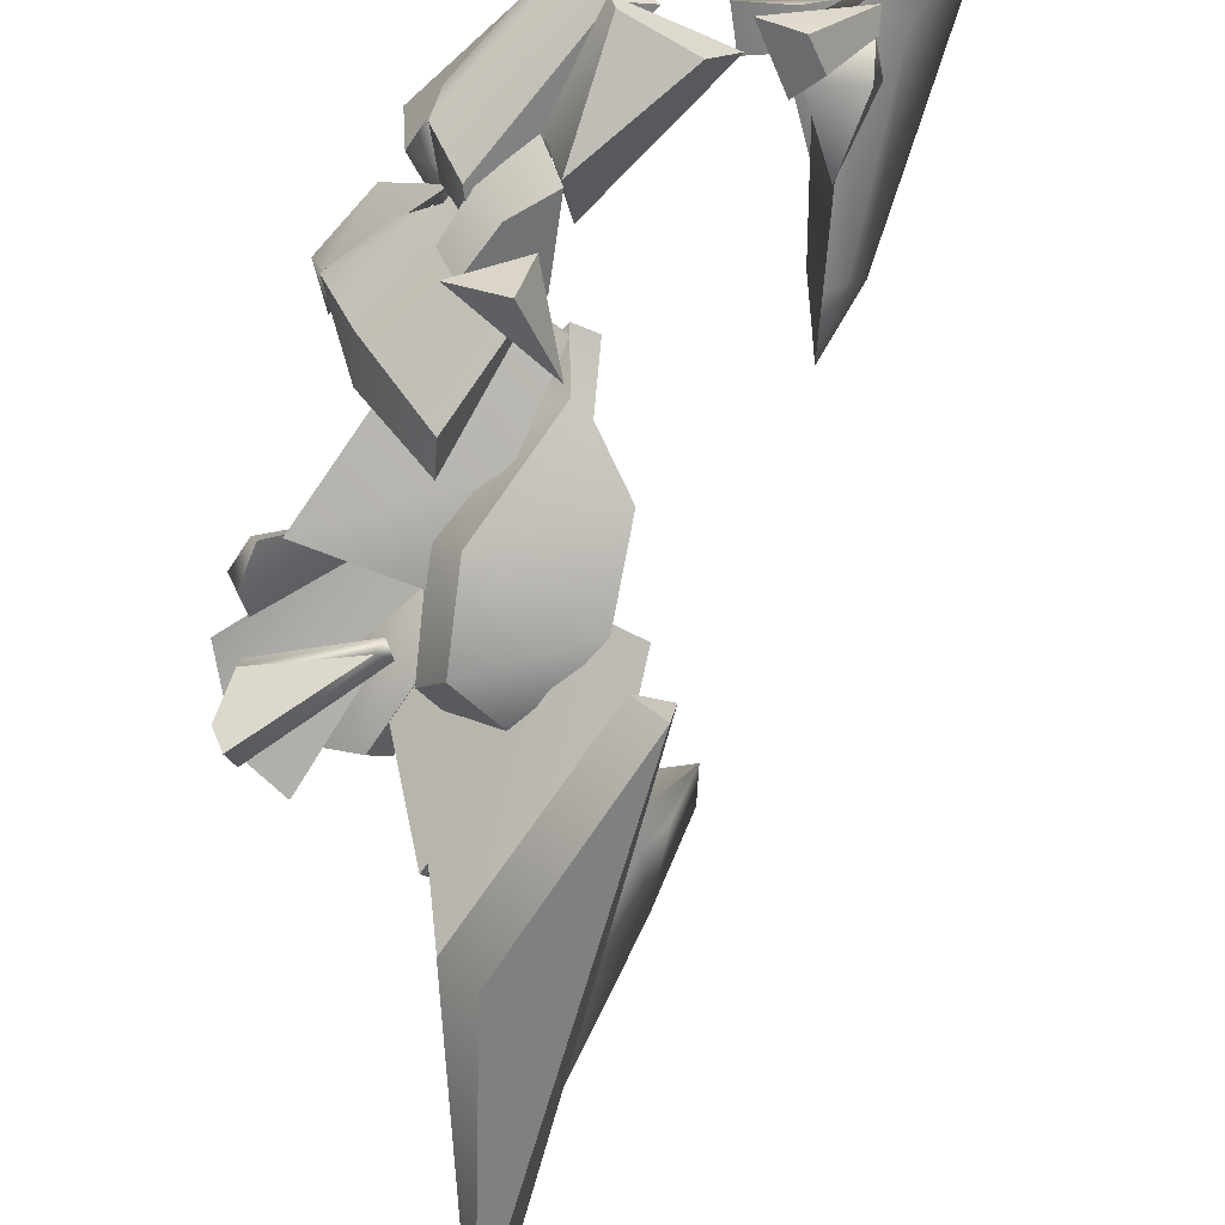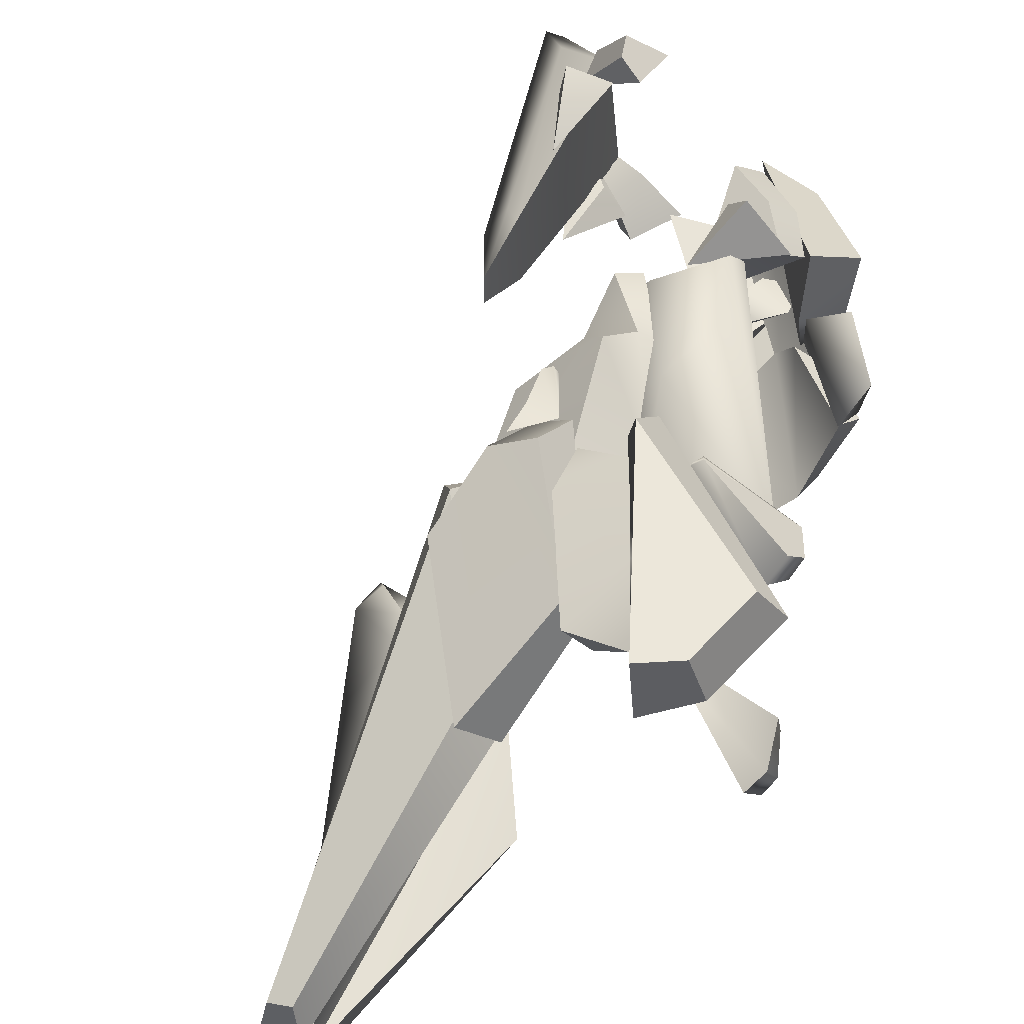
<metadata>
{"format":"obj","ext":"obj","renderer":"f3d","projection":"perspective","resolution":1024,"background":"white","views":[{"elev":-63.7,"azim":-171.2,"up":"+Y"},{"elev":47.4,"azim":41.3,"up":"+Y"}]}
</metadata>
<code>
g SeparateMesh_Monster_RuthlessFiend_Model_Monster_RuthlessFiend_Break_01_LOD1
v -2.839 0.2579 1.621
v -2.781 0.322 1.595
v -2.849 0.3674 1.647
v -2.918 0.4502 0.5826
v -3.032 0.4354 0.6709
v -2.808 0.3582 0.7906
v -2.614 0.3303 0.9027
v -2.767 0.3006 1.075
v -2.759 0.34 0.8862
v -2.724 0.2334 0.9094
v -2.614 0.3303 0.9027
v -2.759 0.34 0.8862
v -2.724 0.2334 0.9094
v -2.767 0.3006 1.075
v -2.614 0.3303 0.9027
v -2.724 0.2334 0.9094
v -2.759 0.34 0.8862
v -2.767 0.3006 1.075
v -2.547 0.9818 1.043
v -2.705 1.005 1.032
v -2.665 0.9922 1.199
v -2.63 1.088 1.079
v -2.705 1.005 1.032
v -2.547 0.9818 1.043
v -2.63 1.088 1.079
v -2.547 0.9818 1.043
v -2.665 0.9922 1.199
v -2.63 1.088 1.079
v -2.665 0.9922 1.199
v -2.705 1.005 1.032
v -2.728 0.8147 1.778
v -2.801 0.7229 1.716
v -2.726 0.7642 1.682
v -2.317 0.9088 1.959
v -2.191 0.9251 1.93
v -2.281 0.8468 1.917
v -2.474 1.012 1.58
v -2.506 0.9308 1.558
v -2.47 0.9725 1.518
v -2.391 0.1715 2.527
v -2.414 0.179 2.537
v -2.429 0.2979 2.607
v -2.359 0.2844 2.565
v -2.359 0.2844 2.565
v -2.781 0.322 1.595
v -2.432 0.1955 1.935
v -2.429 0.2979 2.607
v -2.849 0.3674 1.647
v -2.839 0.2579 1.621
v -2.849 0.3674 1.647
v -2.429 0.2979 2.607
v -2.414 0.179 2.537
v -2.781 0.322 1.595
v -2.839 0.2579 1.621
v -2.496 0.1218 1.961
v -2.432 0.1955 1.935
v -2.391 0.1715 2.527
v -2.359 0.2844 2.565
v -2.414 0.179 2.537
v -2.391 0.1715 2.527
v -2.496 0.1218 1.961
v -2.839 0.2579 1.621
v -2.199 0.08515 1.431
v -2.214 0.04665 1.46
v -2.219 0.1045 1.515
v -2.201 0.1417 1.468
v -2.242 0.1948 1.386
v -2.241 0.1465 1.375
v -2.461 0.1592 1.367
v -2.445 0.1273 1.376
v -2.467 0.1574 1.405
v -2.219 0.1045 1.515
v -2.214 0.04665 1.46
v -2.219 0.1045 1.515
v -2.467 0.1574 1.405
v -2.201 0.1417 1.468
v -2.461 0.1592 1.367
v -2.242 0.1948 1.386
v -2.214 0.04665 1.46
v -2.199 0.08515 1.431
v -2.241 0.1465 1.375
v -2.445 0.1273 1.376
v -3.164 0.8551 0.9915
v -3.266 0.8675 0.8536
v -3.235 0.958 0.8724
v -3.228 0.9019 0.8295
v -3.146 0.9383 0.833
v -3.164 0.8551 0.9915
v -3.235 0.958 0.8724
v -3.228 0.9019 0.8295
v -3.146 0.9383 0.833
v -3.198 0.8709 0.8392
v -3.164 0.8551 0.9915
v -3.228 0.9019 0.8295
v -3.198 0.8709 0.8392
v -3.266 0.8675 0.8536
v -3.164 0.8551 0.9915
v -3.228 0.9019 0.8295
v -3.225 0.898 0.8289
v -3.178 0.9223 0.7553
v -3.254 0.9168 0.7536
v -3.166 0.9213 0.8299
v -3.073 0.9819 0.8397
v -3.074 0.9971 0.753
v -3.073 0.9819 0.8397
v -3.123 1.018 0.8377
v -3.146 1.035 0.797
v -3.074 0.9971 0.753
v -3.178 0.9223 0.7553
v -3.074 0.9971 0.753
v -3.254 0.9168 0.7536
v -3.146 1.035 0.797
v -3.146 1.035 0.797
v -3.123 1.018 0.8377
v -3.225 0.898 0.8289
v -3.254 0.9168 0.7536
v -3.123 1.018 0.8377
v -3.073 0.9819 0.8397
v -3.166 0.9213 0.8299
v -3.225 0.898 0.8289
v -3.265 0.5047 0.7689
v -3.28 0.6035 0.7289
v -3.283 0.6158 0.7973
v -3.189 0.5622 0.9283
v -3.189 0.5622 0.9283
v -3.163 0.5277 0.7545
v -3.265 0.5047 0.7689
v -3.28 0.6035 0.7289
v -3.21 0.5901 0.7712
v -3.28 0.6035 0.7289
v -3.163 0.5277 0.7545
v -3.189 0.5622 0.9283
v -3.189 0.5622 0.9283
v -3.283 0.6158 0.7973
v -3.21 0.5901 0.7712
v -3.28 0.6035 0.7289
v -3.285 0.6065 0.7262
v -3.295 0.6018 0.6782
v -3.192 0.5699 0.6676
v -3.206 0.5528 0.7468
v -3.141 0.4792 0.7626
v -3.108 0.4826 0.6337
v -3.141 0.4792 0.7626
v -3.108 0.4826 0.6337
v -3.181 0.4572 0.6639
v -3.199 0.4549 0.7272
v -3.192 0.5699 0.6676
v -3.295 0.6018 0.6782
v -3.108 0.4826 0.6337
v -3.181 0.4572 0.6639
v -3.181 0.4572 0.6639
v -3.295 0.6018 0.6782
v -3.285 0.6065 0.7262
v -3.199 0.4549 0.7272
v -3.199 0.4549 0.7272
v -3.285 0.6065 0.7262
v -3.206 0.5528 0.7468
v -3.141 0.4792 0.7626
v -3.462 0.8088 0.6679
v -3.428 0.8012 0.6497
v -3.201 0.9262 0.7764
v -3.346 0.8786 0.7565
v -3.135 0.7828 1.135
v -3.193 0.7555 1.095
v -3.129 0.7085 1.239
v -3.224 0.6913 1.133
v -3.127 0.6427 1.242
v -3.192 0.6146 1.105
v -3.154 0.592 1.102
v -3.252 0.5829 0.6739
v -3.428 0.8012 0.6497
v -3.335 0.6314 0.7143
v -3.154 0.592 1.102
v -3.127 0.6427 1.242
v -3.129 0.7085 1.239
v -3.135 0.7828 1.135
v -3.252 0.5829 0.6739
v -3.201 0.9262 0.7764
v -3.428 0.8012 0.6497
v -2.918 0.4502 0.5826
v -2.91 0.4847 0.5708
v -3.087 0.5401 0.7008
v -3.032 0.4354 0.6709
v -3.087 0.5401 0.7008
v -2.81 0.4424 0.8875
v -2.808 0.3582 0.7906
v -3.032 0.4354 0.6709
v -2.808 0.3582 0.7906
v -2.81 0.4424 0.8875
v -2.787 0.4488 0.7402
v -2.918 0.4502 0.5826
v -2.91 0.4847 0.5708
v -3.087 0.5401 0.7008
v -2.91 0.4847 0.5708
v -2.787 0.4488 0.7402
v -2.81 0.4424 0.8875
v -2.716 0.3528 0.8371
v -2.783 0.45 0.7477
v -2.809 0.3667 0.8046
v -2.678 0.4159 0.7984
v -2.611 0.3983 0.8753
v -2.636 0.3457 0.9151
v -2.759 0.3881 0.9701
v -2.72 0.5372 0.9549
v -2.611 0.3983 0.8753
v -2.636 0.3457 0.9151
v -2.716 0.3528 0.8371
v -2.809 0.3667 0.8046
v -2.759 0.3881 0.9701
v -2.636 0.3457 0.9151
v -2.809 0.3667 0.8046
v -2.783 0.45 0.7477
v -2.72 0.5372 0.9549
v -2.759 0.3881 0.9701
v -2.783 0.45 0.7477
v -2.678 0.4159 0.7984
v -2.611 0.3983 0.8753
v -2.72 0.5372 0.9549
v -2.572 0.2929 1.126
v -2.556 0.3061 1.198
v -2.448 0.4316 1.085
v -2.473 0.3878 0.9826
v -2.412 0.5737 0.9523
v -2.412 0.6094 1.02
v -2.706 0.4458 1.036
v -2.448 0.4316 1.085
v -2.556 0.3061 1.198
v -2.679 0.5144 0.8644
v -2.599 0.6245 0.9199
v -2.412 0.6094 1.02
v -2.701 0.3373 0.9975
v -2.706 0.4458 1.036
v -2.556 0.3061 1.198
v -2.572 0.2929 1.126
v -2.64 0.458 0.8305
v -2.701 0.3373 0.9975
v -2.572 0.2929 1.126
v -2.473 0.3878 0.9826
v -2.412 0.5737 0.9523
v -2.538 0.5821 0.8847
v -2.701 0.3373 0.9975
v -2.679 0.5144 0.8644
v -2.706 0.4458 1.036
v -2.64 0.458 0.8305
v -2.599 0.6245 0.9199
v -2.538 0.5821 0.8847
v -2.412 0.6094 1.02
v -2.599 0.6245 0.9199
v -2.538 0.5821 0.8847
v -2.412 0.5737 0.9523
v -2.857 0.5701 0.5404
v -2.979 0.5232 0.6079
v -2.912 0.4877 0.5826
v -2.925 0.6005 0.5707
v -2.812 0.6521 0.5723
v -2.894 0.7235 0.6198
v -2.979 0.5232 0.6079
v -2.662 0.4125 0.8542
v -2.664 0.406 0.791
v -2.912 0.4877 0.5826
v -2.625 0.4788 0.7149
v -2.912 0.4877 0.5826
v -2.664 0.406 0.791
v -2.857 0.5701 0.5404
v -2.647 0.5627 0.6873
v -2.812 0.6521 0.5723
v -2.925 0.6005 0.5707
v -2.662 0.4125 0.8542
v -2.979 0.5232 0.6079
v -2.623 0.4965 0.8129
v -2.696 0.5992 0.7599
v -2.894 0.7235 0.6198
v -2.625 0.4788 0.7149
v -2.664 0.406 0.791
v -2.662 0.4125 0.8542
v -2.623 0.4965 0.8129
v -2.647 0.5627 0.6873
v -2.696 0.5992 0.7599
v -2.894 0.7235 0.6198
v -2.812 0.6521 0.5723
v -2.647 0.5627 0.6873
v -2.696 0.5992 0.7599
v -2.417 0.5852 0.9513
v -2.405 0.6213 1.037
v -2.386 0.6921 0.9664
v -2.502 0.7532 0.8829
v -2.632 0.5574 0.8388
v -2.417 0.5852 0.9513
v -2.632 0.5574 0.8388
v -2.405 0.6213 1.037
v -2.576 0.7165 0.9245
v -2.386 0.6921 0.9664
v -2.502 0.7532 0.8829
v -2.785 0.7098 0.6092
v -2.641 0.6025 0.7139
v -2.564 0.645 0.806
v -2.559 0.7875 0.7802
v -2.654 0.5176 0.8164
v -2.785 0.7098 0.6092
v -2.922 0.7255 0.6174
v -2.641 0.6025 0.7139
v -2.564 0.645 0.806
v -2.594 0.6996 0.921
v -2.559 0.7875 0.7802
v -2.599 0.8471 0.8963
v -2.599 0.8471 0.8963
v -2.594 0.6996 0.921
v -2.654 0.5176 0.8164
v -2.922 0.7255 0.6174
v -2.599 0.8471 0.8963
v -2.922 0.7255 0.6174
v -2.785 0.7098 0.6092
v -2.559 0.7875 0.7802
v -2.729 0.5212 0.7579
v -2.826 0.5287 0.7182
v -2.773 0.4999 0.6574
v -2.829 0.5349 0.7823
v -2.779 0.5034 0.8124
v -2.559 0.9206 1.65
v -2.437 0.8337 1.858
v -2.55 0.7532 1.873
v -2.736 0.7331 1.702
v -2.657 0.9968 1.449
v -2.808 0.8112 1.512
v -2.759 0.8759 1.377
v -2.625 0.9866 1.39
v -2.792 0.9313 1.253
v -2.559 0.9206 1.65
v -2.393 0.8059 1.781
v -2.437 0.8337 1.858
v -2.459 0.8521 1.537
v -2.657 0.9968 1.449
v -2.625 0.9866 1.39
v -2.582 0.9639 1.37
v -2.743 0.9446 1.228
v -2.792 0.9313 1.253
v -2.459 0.8521 1.537
v -2.463 0.6895 1.721
v -2.393 0.8059 1.781
v -2.52 0.7571 1.523
v -2.582 0.9639 1.37
v -2.727 0.887 1.338
v -2.743 0.9446 1.228
v -2.727 0.887 1.338
v -2.743 0.9446 1.228
v -2.792 0.9313 1.253
v -2.759 0.8759 1.377
v -2.52 0.7571 1.523
v -2.808 0.8112 1.512
v -2.736 0.7331 1.702
v -2.463 0.6895 1.721
v -2.55 0.7532 1.873
v -2.437 0.8337 1.858
v -2.393 0.8059 1.781
v -2.463 0.6895 1.721
v -2.55 0.7532 1.873
v -2.606 1.018 1.15
v -2.741 0.9183 1.242
v -2.601 0.9791 1.112
v -2.712 0.9587 1.248
v -2.513 1.003 1.462
v -2.615 0.8419 1.429
v -2.741 0.9183 1.242
v -2.453 0.8286 1.624
v -2.414 0.9154 1.62
v -2.22 0.8574 1.499
v -2.453 0.8286 1.624
v -2.601 0.9791 1.112
v -2.506 1.032 1.306
v -2.741 0.9183 1.242
v -2.22 0.8574 1.499
v -2.601 0.9791 1.112
v -2.615 0.8419 1.429
v -2.453 0.8286 1.624
v -2.655 1.002 0.9718
v -2.757 1.015 0.9447
v -2.75 0.9478 0.8606
v -2.631 0.9497 0.9115
v -2.556 0.9276 0.982
v -2.569 0.9662 1.039
v -2.705 0.9317 1.081
v -2.556 0.9276 0.982
v -2.698 0.7928 1.01
v -2.569 0.9662 1.039
v -2.655 1.002 0.9718
v -2.569 0.9662 1.039
v -2.705 0.9317 1.081
v -2.757 1.015 0.9447
v -2.757 1.015 0.9447
v -2.705 0.9317 1.081
v -2.698 0.7928 1.01
v -2.75 0.9478 0.8606
v -2.75 0.9478 0.8606
v -2.698 0.7928 1.01
v -2.556 0.9276 0.982
v -2.631 0.9497 0.9115
v -2.528 0.2538 2.034
v -2.383 0.2362 2.479
v -2.371 0.3258 2.532
v -2.538 0.4284 2.076
v -2.702 0.3255 1.846
v -2.859 0.5122 1.835
v -2.655 0.6476 1.908
v -2.488 0.6081 2.096
v -2.371 0.4269 2.524
v -2.412 0.2402 2.504
v -2.383 0.2362 2.479
v -2.528 0.2538 2.034
v -2.605 0.3074 2.092
v -2.743 0.4524 2.066
v -2.702 0.3255 1.846
v -2.759 0.3592 1.888
v -2.396 0.3248 2.551
v -2.383 0.2362 2.479
v -2.371 0.3258 2.532
v -2.409 0.4182 2.553
v -2.371 0.4269 2.524
v -2.563 0.6045 2.153
v -2.371 0.4269 2.524
v -2.488 0.6081 2.096
v -2.68 0.6082 1.979
v -2.702 0.6268 1.933
v -2.655 0.6476 1.908
v -2.842 0.5246 1.919
v -2.805 0.4074 1.874
v -2.859 0.5122 1.835
v -2.702 0.3255 1.846
v -2.655 0.6476 1.908
v -2.821 0.5588 1.863
v -2.357 0.4679 2.586
v -2.354 0.3511 2.578
v -2.426 0.3314 2.613
v -2.402 0.4554 2.604
v -2.354 0.3511 2.578
v -2.376 0.6788 2.027
v -2.726 0.7642 1.682
v -2.426 0.3314 2.613
v -2.801 0.7229 1.716
v -2.728 0.8147 1.778
v -2.402 0.4554 2.604
v -2.426 0.3314 2.613
v -2.801 0.7229 1.716
v -2.726 0.7642 1.682
v -2.422 0.7466 2.086
v -2.728 0.8147 1.778
v -2.376 0.6788 2.027
v -2.357 0.4679 2.586
v -2.354 0.3511 2.578
v -2.402 0.4554 2.604
v -2.728 0.8147 1.778
v -2.422 0.7466 2.086
v -2.357 0.4679 2.586
v -2.356 0.9135 1.904
v -2.33 0.8653 1.866
v -2.357 0.6732 2.062
v -2.396 0.754 2.137
v -2.693 0.7613 1.727
v -2.357 0.6732 2.062
v -2.33 0.8653 1.866
v -2.689 0.8685 1.593
v -2.596 0.9437 1.601
v -2.652 0.9642 1.763
v -2.658 0.8541 1.913
v -2.693 0.7613 1.727
v -2.689 0.8685 1.593
v -2.574 1.006 1.721
v -2.596 0.9437 1.601
v -2.596 0.9437 1.601
v -2.33 0.8653 1.866
v -2.356 0.9135 1.904
v -2.574 1.006 1.721
v -2.357 0.6732 2.062
v -2.693 0.7613 1.727
v -2.658 0.8541 1.913
v -2.396 0.754 2.137
v -2.652 0.9642 1.763
v -2.396 0.754 2.137
v -2.658 0.8541 1.913
v -2.356 0.9135 1.904
v -2.574 1.006 1.721
v -2.553 0.9316 1.64
v -2.43 1.001 1.65
v -2.499 0.9648 1.77
v -2.28 1.005 1.827
v -2.317 0.9088 1.959
v -2.191 0.9251 1.93
v -2.281 0.8468 1.917
v -2.499 0.9648 1.77
v -2.317 0.9088 1.959
v -2.553 0.9316 1.64
v -2.073 1 1.931
v -2.057 0.8777 1.896
v -2.135 0.8545 1.988
v -2.138 1.005 2.002
v -2.057 0.8777 1.896
v -2.056 0.897 1.681
v -2.47 0.9725 1.518
v -2.135 0.8545 1.988
v -2.506 0.9308 1.558
v -2.474 1.012 1.58
v -2.138 1.005 2.002
v -2.135 0.8545 1.988
v -2.506 0.9308 1.558
v -2.47 0.9725 1.518
v -2.056 0.897 1.681
v -2.089 0.9861 1.734
v -2.474 1.012 1.58
v -2.138 1.005 2.002
v -2.474 1.012 1.58
v -2.089 0.9861 1.734
v -2.073 1 1.931
v -2.056 0.897 1.681
v -2.057 0.8777 1.896
v -2.073 1 1.931
v -2.089 0.9861 1.734
v -2.104 0.9233 1.576
v -2.128 0.9013 1.655
v -2.104 0.973 1.629
v -2.125 0.8598 1.586
v -2.177 0.8576 1.498
v -2.16 0.903 1.508
v -2.373 0.9345 1.513
v -2.348 0.97 1.546
v -2.381 0.9361 1.562
v -2.128 0.9013 1.655
v -2.104 0.973 1.629
v -2.125 0.8598 1.586
v -2.177 0.8576 1.498
v -2.373 0.9345 1.513
v -2.128 0.9013 1.655
v -2.381 0.9361 1.562
v -2.104 0.973 1.629
v -2.348 0.97 1.546
v -2.16 0.903 1.508
v -2.104 0.9233 1.576
v -2.682 0.9471 1.627
v -2.615 0.9462 1.617
v -2.672 0.9312 1.691
v -2.73 0.9287 1.53
v -2.72 0.9258 1.508
v -2.711 0.9106 1.504
v -2.737 0.8856 1.512
v -2.725 0.9017 1.497
v -2.682 0.9471 1.627
v -2.737 0.8856 1.512
v -2.73 0.9287 1.53
v -2.702 0.8847 1.592
v -2.672 0.9312 1.691
v -2.702 0.8847 1.592
v -2.725 0.9017 1.497
v -2.737 0.8856 1.512
v -2.711 0.9106 1.504
v -2.615 0.9462 1.617
v -2.672 0.9312 1.691
v -2.729 0.5212 0.7579
v -2.801 0.4611 0.7779
v -2.779 0.5034 0.8124
v -2.829 0.5349 0.7823
v -2.826 0.5287 0.7182
v -2.787 0.4756 0.7127
v -2.773 0.4999 0.6574
v -2.281 0.8468 1.917
v -2.191 0.9251 1.93
v -2.256 0.9244 1.77
v -2.28 1.005 1.827
v -2.443 0.8964 1.631
v -2.553 0.9316 1.64
v -2.43 1.001 1.65
g SeparateMesh_Monster_RuthlessFiend_Model_Monster_RuthlessFiend_Break_01_LOD1_0
f 3 2 1
f 6 5 4
f 9 8 7
f 12 11 10
f 15 14 13
f 18 17 16
f 21 20 19
f 24 23 22
f 27 26 25
f 30 29 28
f 33 32 31
f 36 35 34
f 39 38 37
f 42 41 40
f 43 42 40
f 46 45 44
f 44 45 47
f 45 48 47
f 51 50 49
f 52 51 49
f 55 54 53
f 56 55 53
f 57 55 56
f 58 57 56
f 61 60 59
f 62 61 59
f 65 64 63
f 66 65 63
f 66 63 67
f 63 68 67
f 67 68 69
f 68 70 69
f 71 69 70
f 72 71 70
f 73 72 70
f 76 75 74
f 76 77 75
f 78 77 76
f 81 80 79
f 82 81 79
f 85 84 83
f 86 84 85
f 89 88 87
f 89 87 90
f 93 92 91
f 94 91 92
f 97 96 95
f 98 95 96
f 101 100 99
f 100 102 99
f 102 100 103
f 100 104 103
f 107 106 105
f 108 107 105
f 111 110 109
f 112 110 111
f 115 114 113
f 116 115 113
f 119 118 117
f 120 119 117
f 123 122 121
f 121 124 123
f 127 126 125
f 126 127 128
f 131 130 129
f 131 129 132
f 135 134 133
f 135 136 134
f 139 138 137
f 140 139 137
f 139 140 141
f 142 139 141
f 145 144 143
f 146 145 143
f 149 148 147
f 149 150 148
f 153 152 151
f 154 153 151
f 157 156 155
f 158 157 155
f 161 160 159
f 162 161 159
f 163 161 162
f 164 163 162
f 162 159 164
f 163 164 165
f 165 164 166
f 159 166 164
f 167 165 166
f 168 167 166
f 168 169 167
f 170 169 168
f 171 170 159
f 172 168 166
f 159 172 166
f 170 172 159
f 172 170 168
f 175 174 173
f 176 175 173
f 176 173 177
f 178 176 177
f 178 177 179
f 182 181 180
f 183 182 180
f 186 185 184
f 187 186 184
f 190 189 188
f 188 191 190
f 191 192 190
f 195 194 193
f 196 195 193
f 199 198 197
f 198 200 197
f 200 201 197
f 201 202 197
f 205 204 203
f 203 206 205
f 209 208 207
f 210 209 207
f 213 212 211
f 214 213 211
f 217 216 215
f 218 217 215
f 221 220 219
f 222 221 219
f 221 222 223
f 224 221 223
f 227 226 225
f 226 228 225
f 229 228 226
f 230 229 226
f 233 232 231
f 234 233 231
f 237 236 235
f 238 237 235
f 239 238 235
f 240 239 235
f 243 242 241
f 242 244 241
f 242 245 244
f 245 246 244
f 249 248 247
f 250 249 247
f 253 252 251
f 252 254 251
f 255 251 254
f 256 255 254
f 259 258 257
f 260 259 257
f 263 262 261
f 262 264 261
f 261 264 265
f 264 266 265
f 269 268 267
f 268 270 267
f 270 271 267
f 271 272 267
f 275 274 273
f 276 275 273
f 276 273 277
f 278 276 277
f 281 280 279
f 282 281 279
f 285 284 283
f 283 286 285
f 286 283 287
f 290 289 288
f 291 289 290
f 292 291 290
f 289 291 293
f 291 292 293
f 296 295 294
f 297 296 294
f 300 299 298
f 299 301 298
f 302 298 301
f 303 298 302
f 303 302 304
f 305 303 304
f 308 307 306
f 309 308 306
f 312 311 310
f 313 312 310
f 316 315 314
f 317 314 315
f 318 314 317
f 321 320 319
f 322 321 319
f 322 319 323
f 324 322 323
f 325 324 323
f 325 323 326
f 326 327 325
f 330 329 328
f 329 331 328
f 332 328 331
f 332 331 333
f 331 334 333
f 334 335 333
f 335 336 333
f 339 338 337
f 338 340 337
f 337 340 341
f 340 342 341
f 342 343 341
f 346 345 344
f 347 346 344
f 344 348 347
f 348 349 347
f 348 350 349
f 348 351 350
f 351 352 350
f 355 354 353
f 356 355 353
f 359 358 357
f 358 360 357
f 360 361 357
f 362 361 360
f 363 362 360
f 362 364 361
f 364 365 361
f 366 361 365
f 367 366 365
f 366 368 357
f 361 369 357
f 369 366 357
f 366 369 361
f 372 371 370
f 371 373 370
f 374 373 371
f 377 376 375
f 378 377 375
f 379 378 375
f 380 379 375
f 383 382 381
f 384 381 382
f 387 386 385
f 388 387 385
f 391 390 389
f 392 391 389
f 395 394 393
f 396 395 393
f 399 398 397
f 400 399 397
f 400 397 401
f 402 400 401
f 400 402 403
f 404 400 403
f 399 400 404
f 405 399 404
f 408 407 406
f 409 408 406
f 406 410 409
f 411 408 409
f 412 411 409
f 409 410 412
f 406 413 410
f 406 414 413
f 414 415 413
f 413 415 416
f 415 417 416
f 413 416 418
f 410 413 418
f 416 419 418
f 419 420 418
f 418 420 421
f 410 418 421
f 421 420 422
f 420 423 422
f 410 421 424
f 424 421 422
f 410 425 412
f 424 425 410
f 425 426 412
f 424 426 425
f 426 427 412
f 428 426 422
f 424 429 426
f 426 429 422
f 429 424 422
f 432 431 430
f 433 432 430
f 436 435 434
f 436 434 437
f 438 436 437
f 441 440 439
f 442 441 439
f 445 444 443
f 444 446 443
f 444 447 446
f 447 448 446
f 451 450 449
f 452 451 449
f 455 454 453
f 456 455 453
f 459 458 457
f 460 459 457
f 460 461 459
f 464 463 462
f 465 464 462
f 465 462 466
f 467 465 466
f 470 469 468
f 471 470 468
f 474 473 472
f 475 474 472
f 478 477 476
f 477 479 476
f 479 480 476
f 483 482 481
f 482 483 484
f 483 485 484
f 486 484 485
f 489 488 487
f 488 490 487
f 493 492 491
f 494 493 491
f 497 496 495
f 497 495 498
f 499 497 498
f 502 501 500
f 503 502 500
f 506 505 504
f 507 506 504
f 510 509 508
f 511 510 508
f 514 513 512
f 515 514 512
f 518 517 516
f 517 519 516
f 516 519 520
f 521 516 520
f 521 520 522
f 523 521 522
f 522 524 523
f 524 525 523
f 525 526 523
f 529 528 527
f 529 527 530
f 531 529 530
f 534 533 532
f 535 534 532
f 538 537 536
f 539 536 537
f 540 539 537
f 540 537 541
f 539 540 542
f 540 541 543
f 540 543 542
f 546 545 544
f 545 547 544
f 548 544 547
f 551 550 549
f 550 552 549
f 552 553 549
f 549 553 554
f 557 556 555
f 557 558 556
f 556 558 559
f 556 560 555
f 559 560 556
f 560 561 555
f 559 561 560
f 564 563 562
f 565 563 564
f 566 564 562
f 565 564 566
f 567 566 562
f 568 565 566
f 568 566 567

</code>
